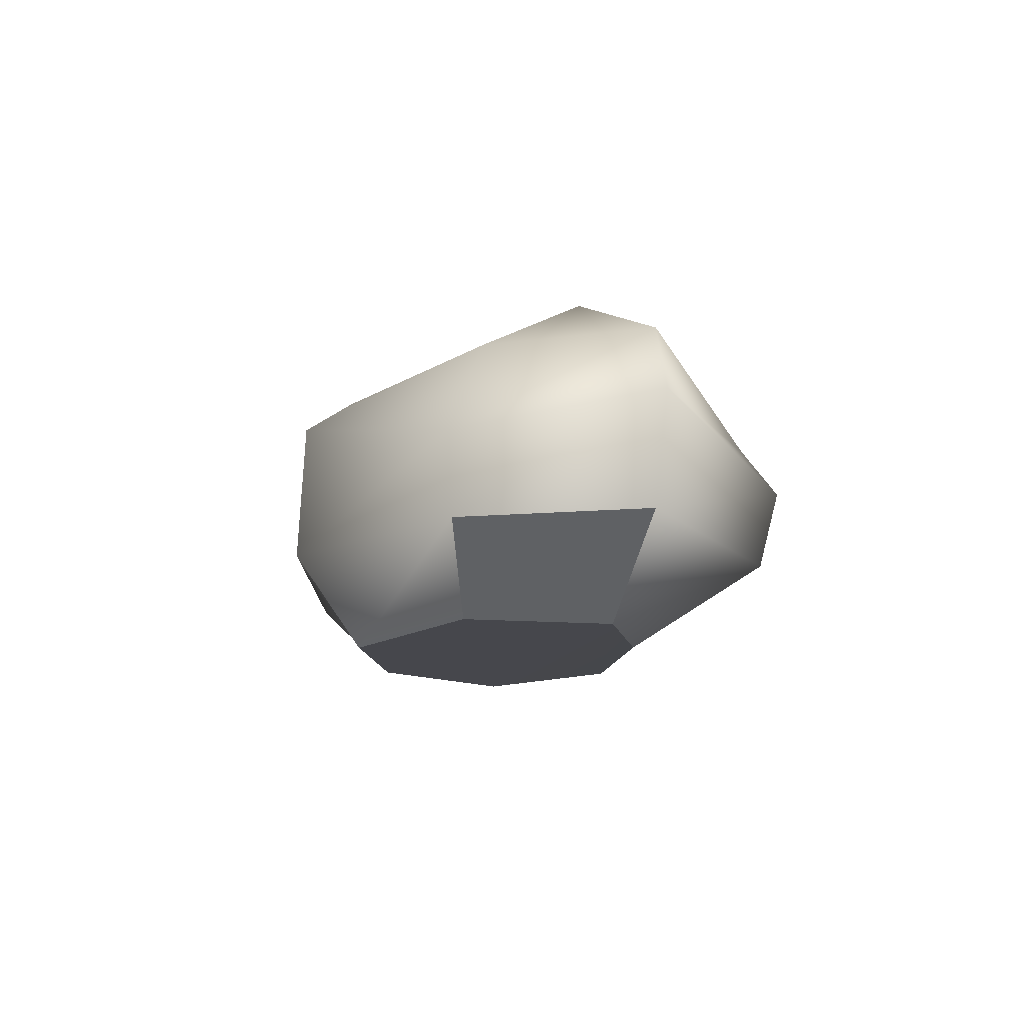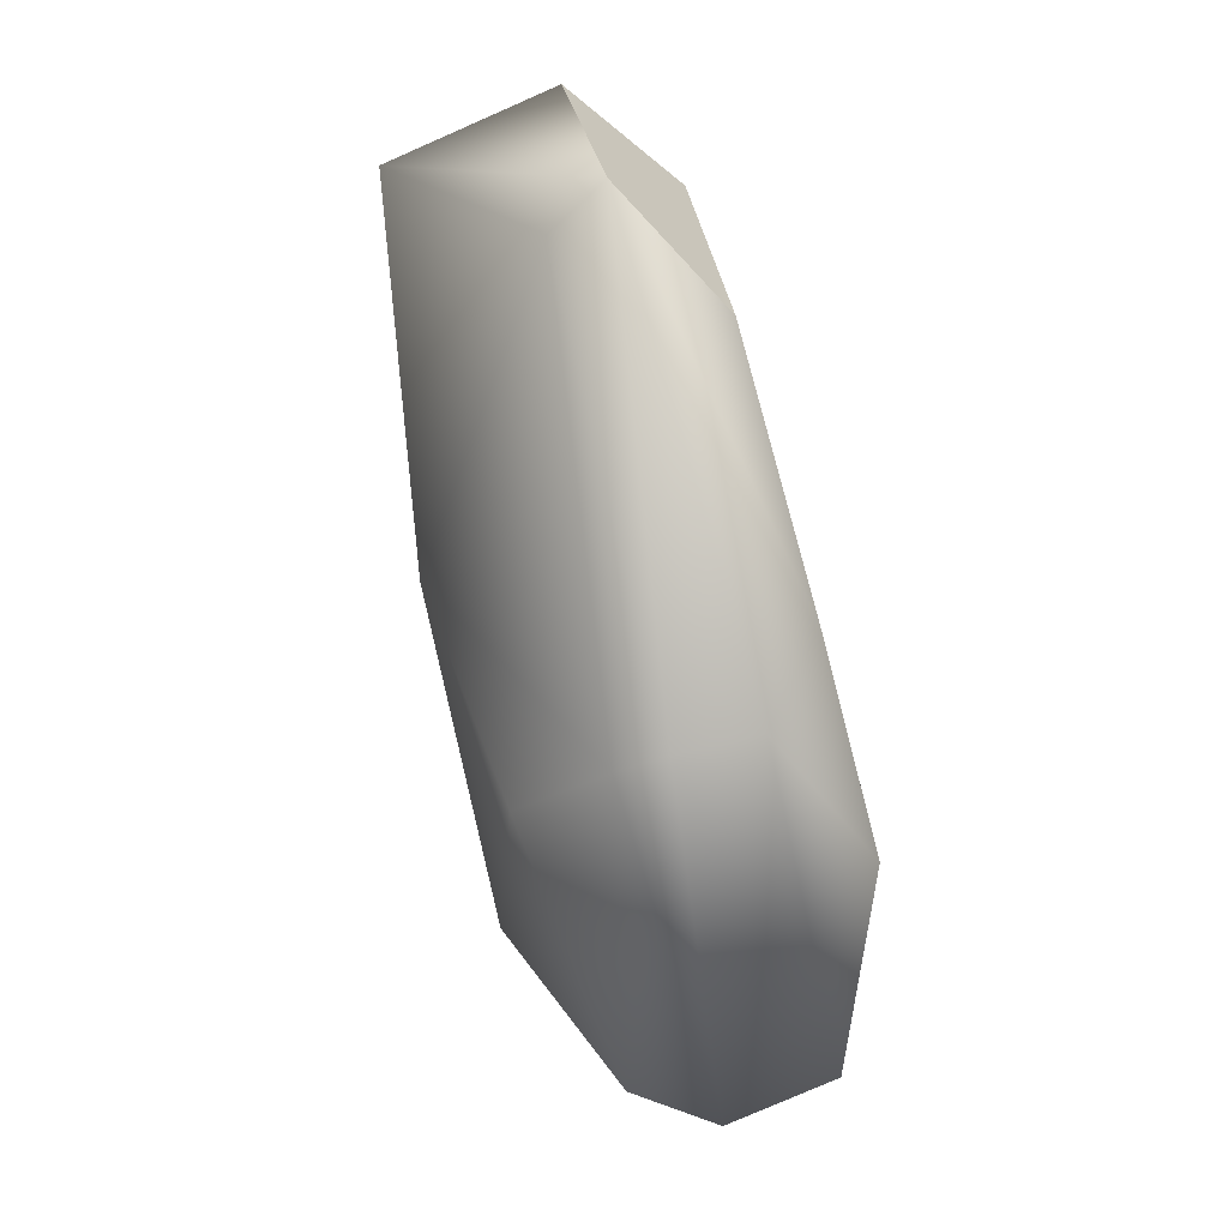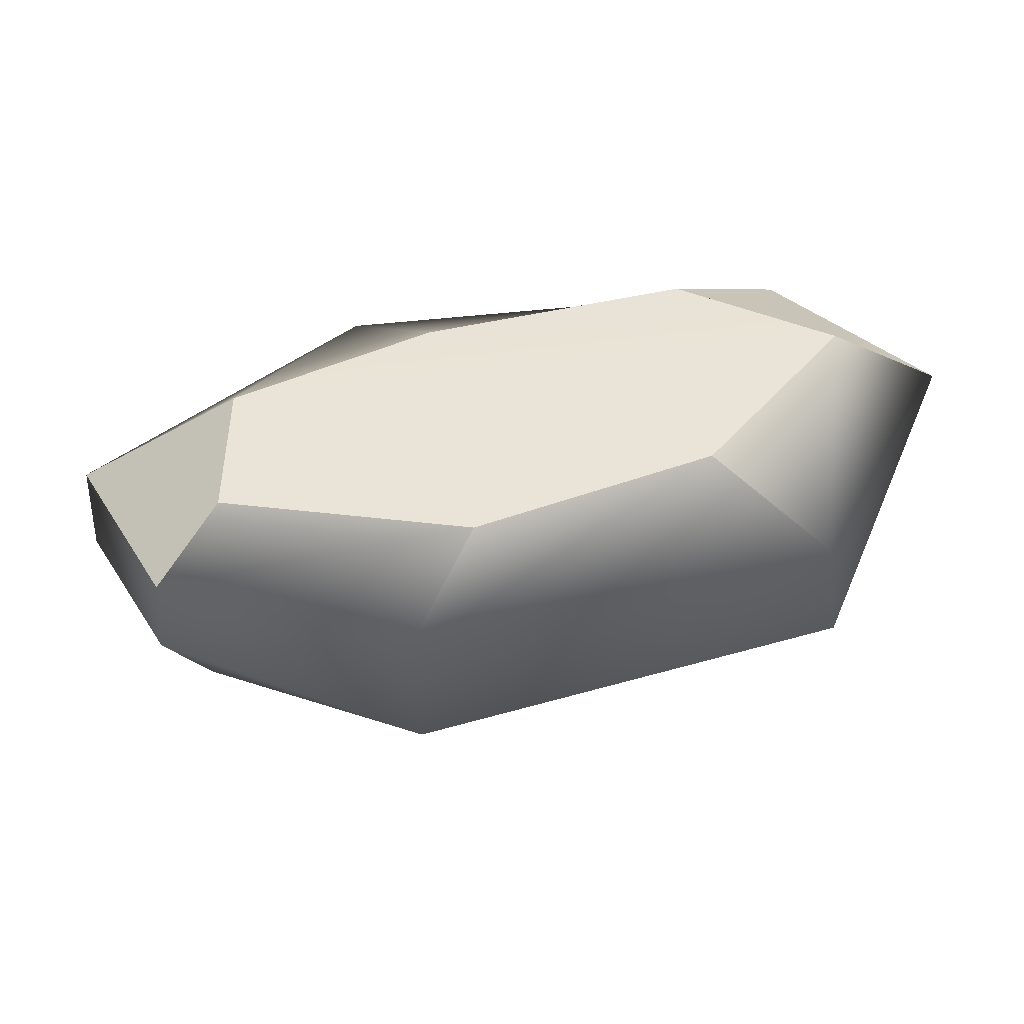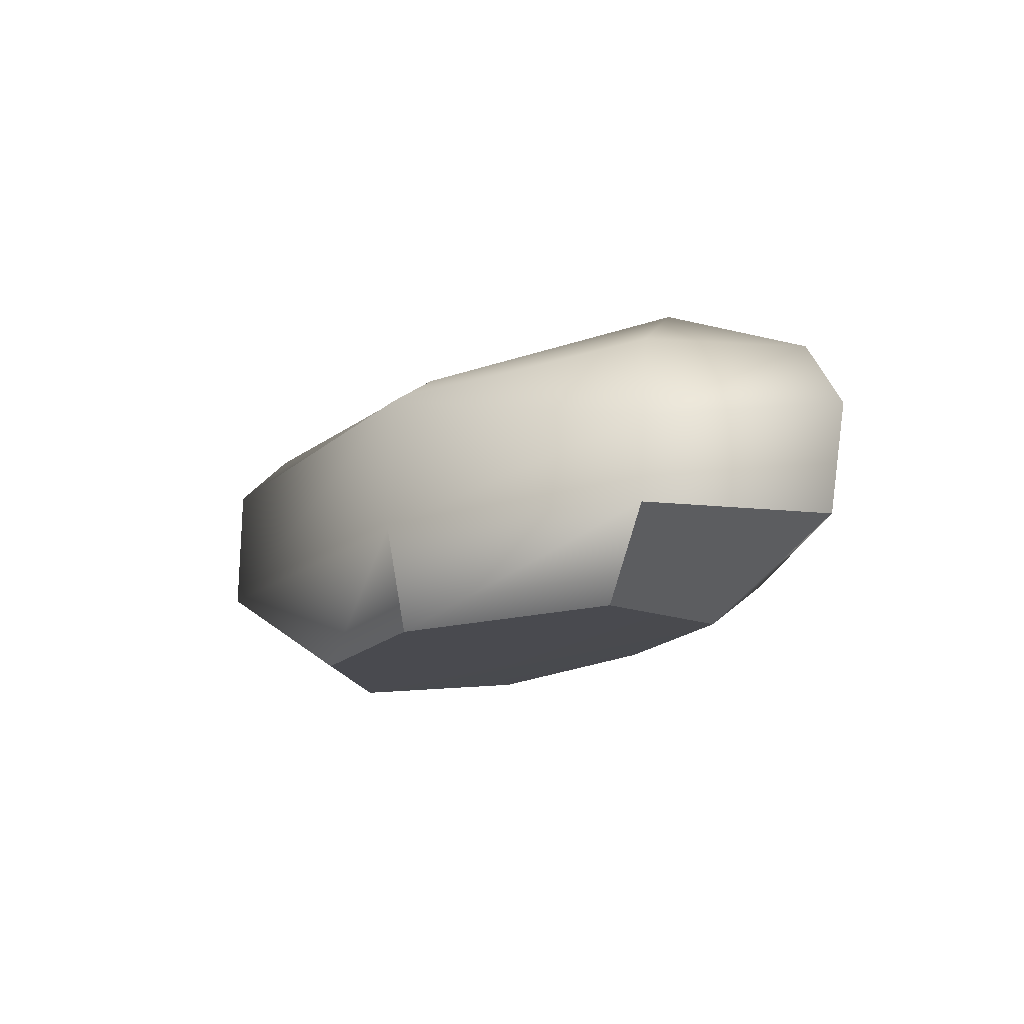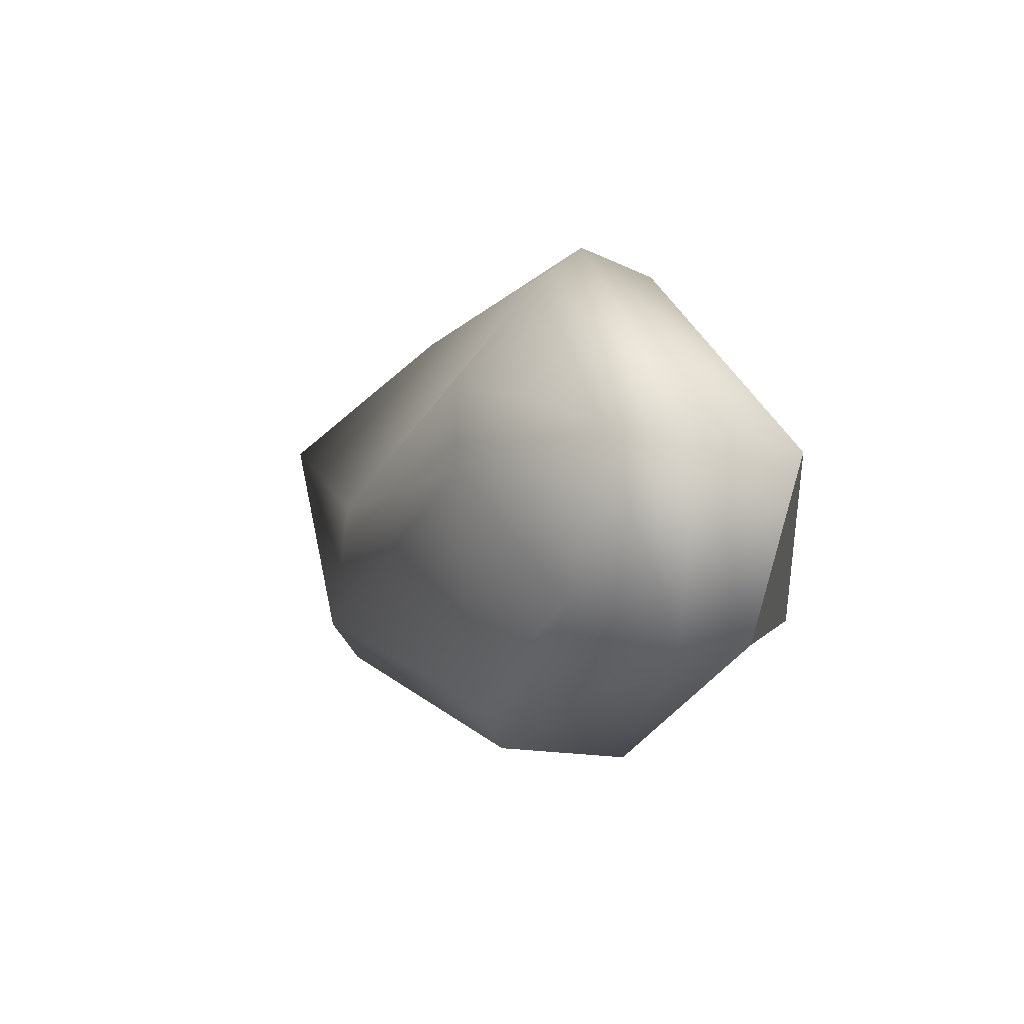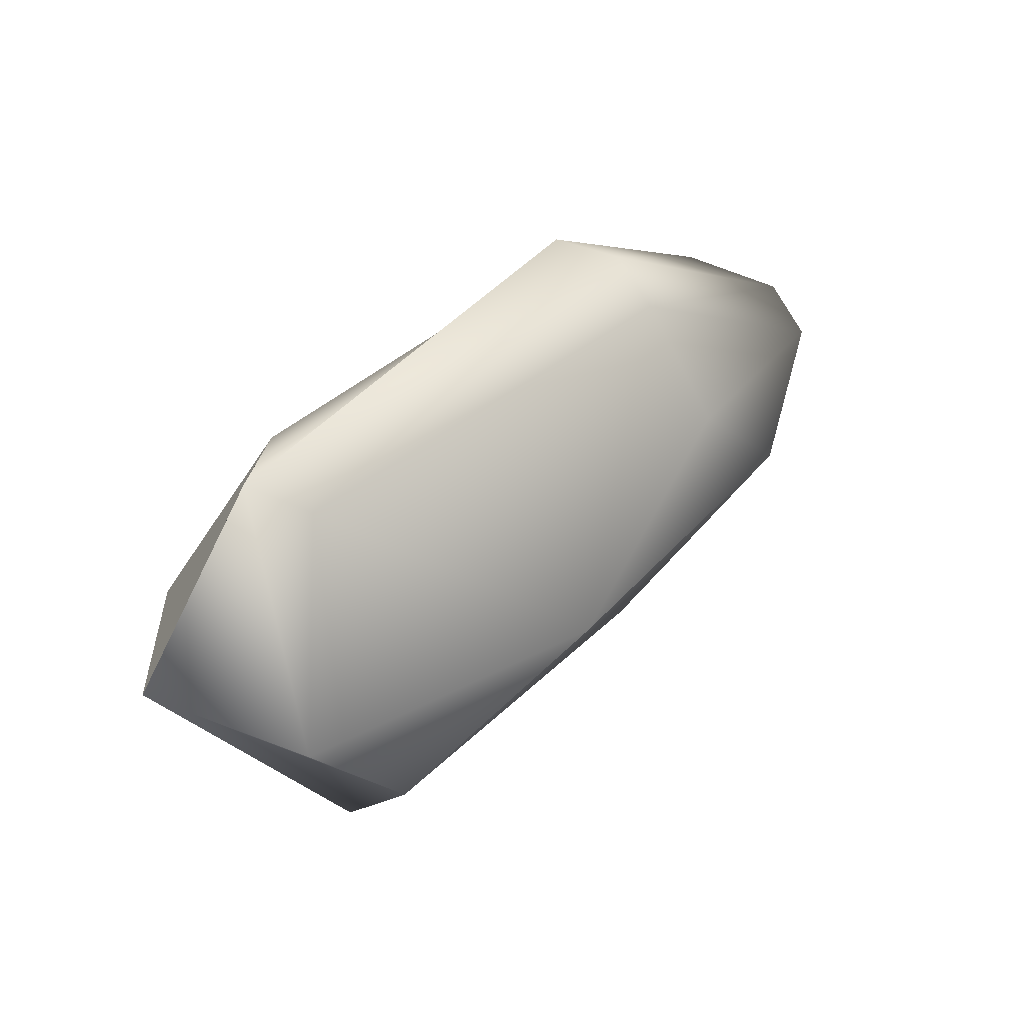
<metadata>
{"format":"obj","ext":"obj","renderer":"f3d","projection":"perspective","resolution":1024,"background":"white","views":[{"elev":-11.7,"azim":-107.2,"up":"+Y"},{"elev":77.9,"azim":-104.9,"up":"+Z"},{"elev":-44.3,"azim":3.4,"up":"+Z"},{"elev":-14.4,"azim":-133.7,"up":"+Y"},{"elev":-8.5,"azim":-114.3,"up":"+Z"},{"elev":50.6,"azim":129.1,"up":"+Z"}]}
</metadata>
<code>
g Canyon_Rock1_7
v 19.73 -3.153 4.602
v 14.3 2.339 -5.794
v 13.79 -3.278 -6.276
v -4.049 2.307 -11.01
v -4.167 -3.514 -11.35
v -15.45 -0.1256 -7.427
v -15.05 -3.625 -7.17
v 12.73 4.258 -4.296
v 17.97 4.42 5.334
v -15.05 -3.625 -7.17
v -19.73 1.103 0.2792
v -19.16 -3.629 -0.06755
v -15.45 -0.1256 -7.427
v -19.16 -3.629 -0.06755
v -7.403 0.01048 10.69
v -7.39 -3.435 9.739
v -19.73 1.103 0.2792
v 12.85 -3.192 11.35
v 12.85 -3.192 11.35
v 17.97 4.42 5.334
v 19.73 -3.153 4.602
v 11.69 -0.6395 10.5
v -7.403 0.01048 10.69
v -7.241 1.983 9.015
v -19.73 1.103 0.2792
v -17.61 4.212 0.6651
v -15.45 -0.1256 -7.427
v -14.04 3.936 -5.624
v 3.161 6.927 0.1234
v 12.73 4.258 -4.296
v -10.56 7.228 -0.168
v -4.184 3.653 -8.986
v 14.3 2.339 -5.794
v -4.049 2.307 -11.01
v -14.04 3.936 -5.624
v -15.45 -0.1256 -7.427
v -10.56 7.228 -0.168
v -7.023 5.746 4.444
v 13.79 -3.278 -6.276
v 14.91 -6.814 3.523
v 19.73 -3.153 4.602
v 8.885 -6.979 -3.988
v -4.167 -3.514 -11.35
v 8.885 -6.979 -3.988
v -1.144 -7.122 -7.766
v -15.05 -3.625 -7.17
v -1.144 -7.122 -7.766
v -11.93 -7.228 -5.797
v -19.16 -3.629 -0.06755
v -11.93 -7.228 -5.797
v -15.05 -3.625 -7.17
v -19.16 -3.629 -0.06755
v -11.93 -7.142 0.767
v -11.93 -7.228 -5.797
v -7.39 -3.435 9.739
v -11.93 -7.142 0.767
v -19.16 -3.629 -0.06755
v -3.375 -6.891 4.942
v 12.85 -3.192 11.35
v 8.043 -6.735 7.44
v 19.73 -3.153 4.602
v 8.043 -6.735 7.44
v 12.85 -3.192 11.35
v 14.91 -6.814 3.523
v 8.885 -6.979 -3.988
v -11.93 -7.228 -5.797
v 14.91 -6.814 3.523
v -1.144 -7.122 -7.766
v -11.93 -7.142 0.767
v 8.043 -6.735 7.44
v -3.375 -6.891 4.942
g Canyon_Rock1_7_0
f 3 2 1
f 4 2 3
f 5 4 3
f 6 4 5
f 7 6 5
f 2 8 1
f 8 9 1
f 12 11 10
f 11 13 10
f 16 15 14
f 15 17 14
f 18 15 16
f 21 20 19
f 20 22 19
f 19 22 23
f 22 24 23
f 23 24 25
f 24 26 25
f 25 26 27
f 26 28 27
f 20 29 22
f 22 29 24
f 30 29 20
f 31 29 30
f 32 31 30
f 32 30 33
f 34 32 33
f 35 32 34
f 35 31 32
f 36 35 34
f 26 37 28
f 24 38 26
f 38 37 26
f 29 38 24
f 38 29 37
f 41 40 39
f 40 42 39
f 39 44 43
f 44 45 43
f 43 47 46
f 47 48 46
f 51 50 49
f 54 53 52
f 57 56 55
f 56 58 55
f 55 58 59
f 58 60 59
f 63 62 61
f 62 64 61
f 67 66 65
f 66 68 65
f 67 69 66
f 67 70 69
f 70 71 69

</code>
